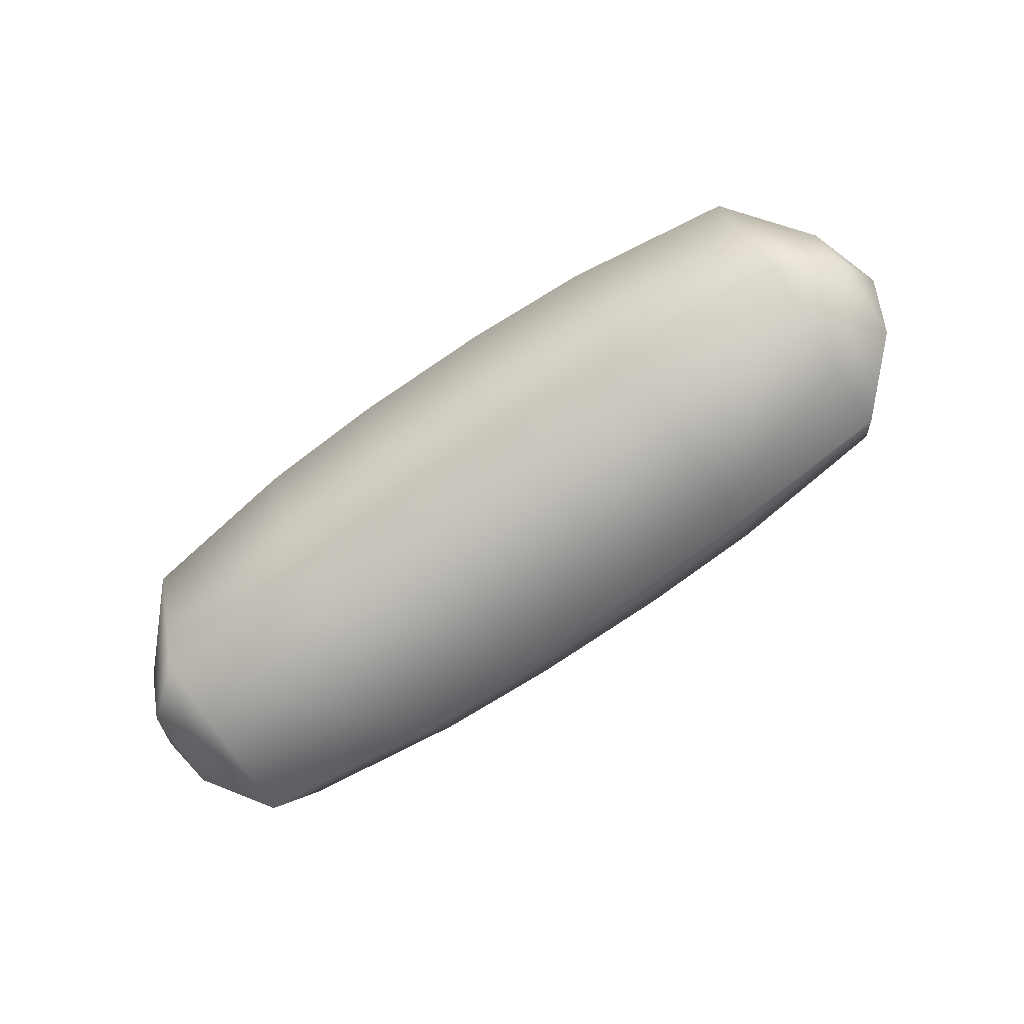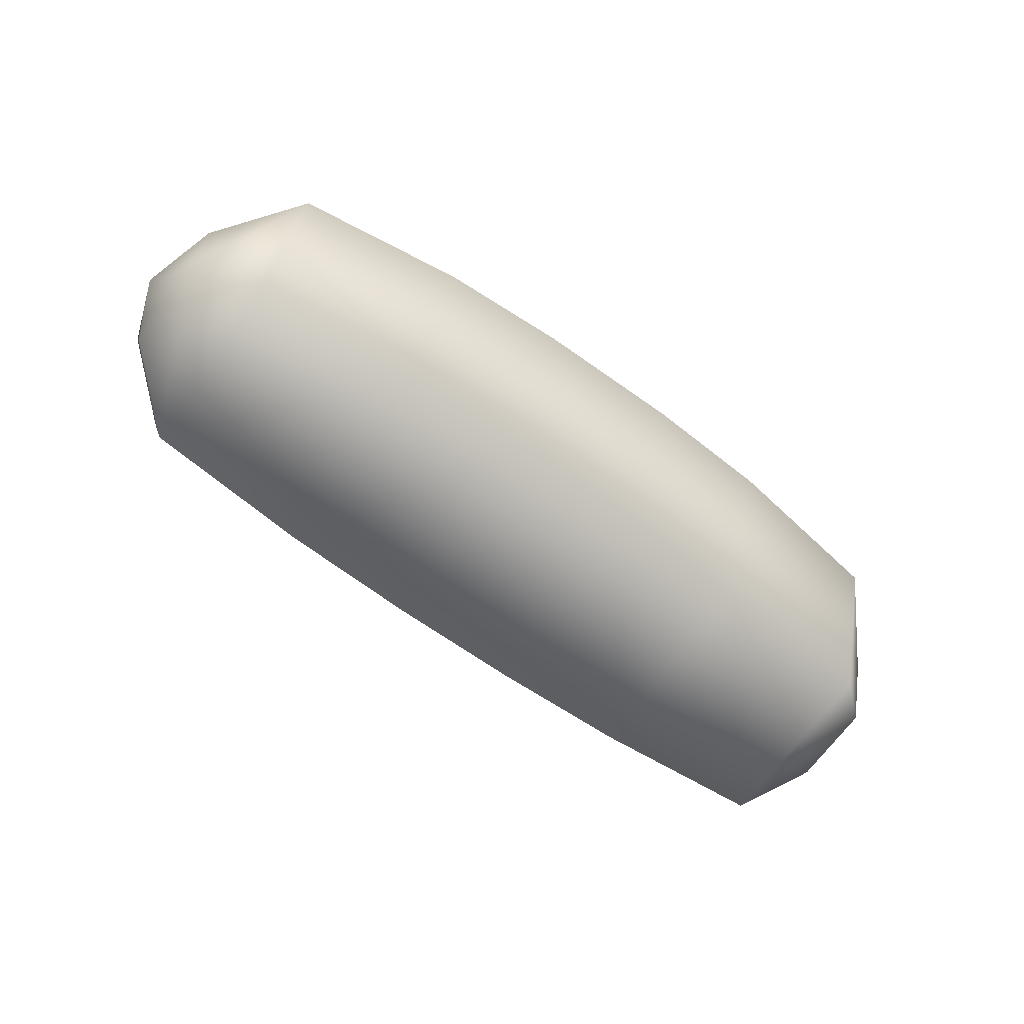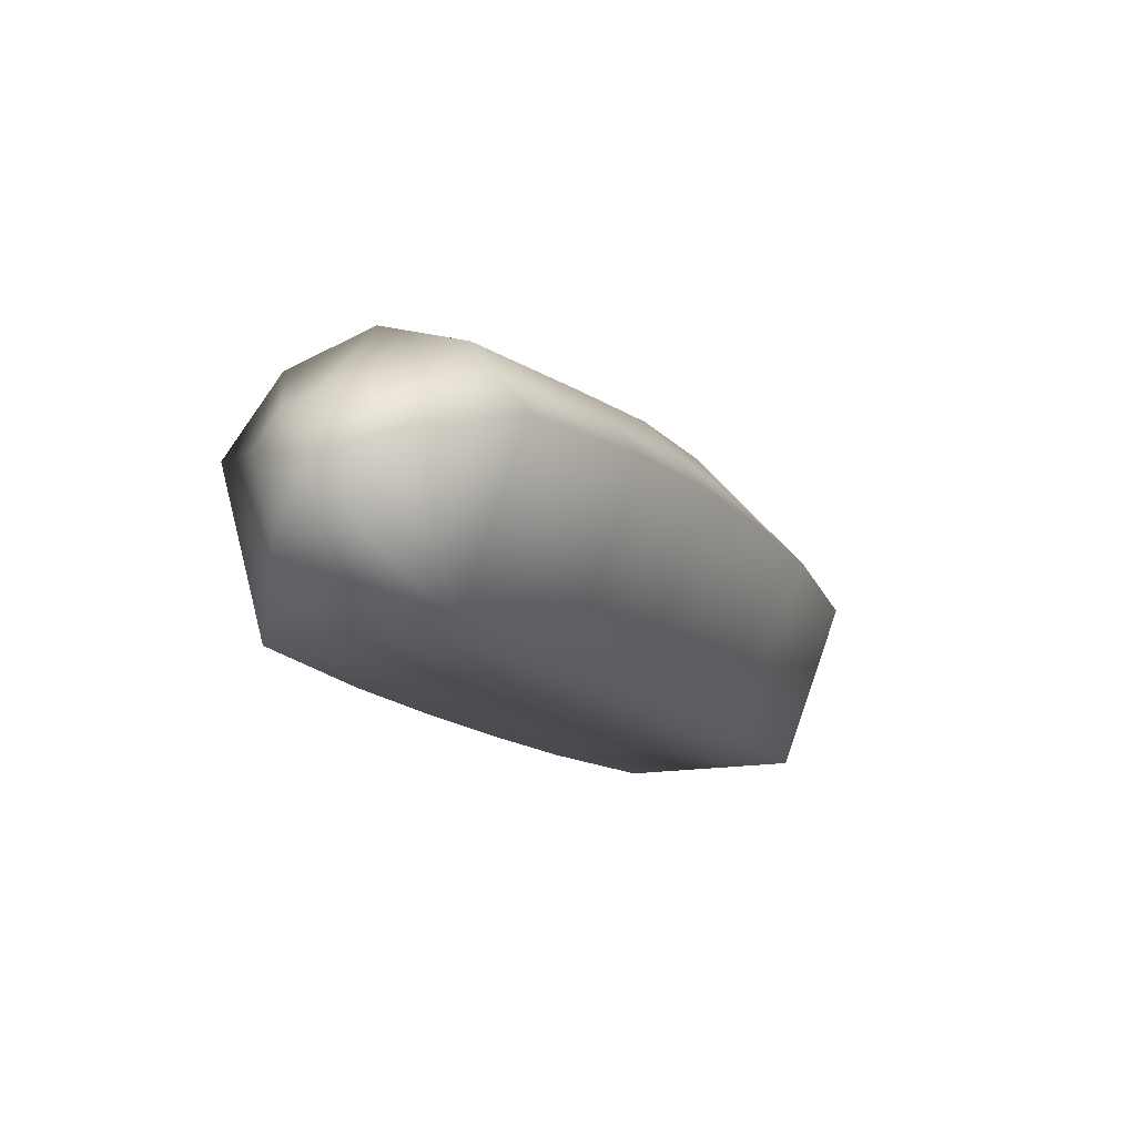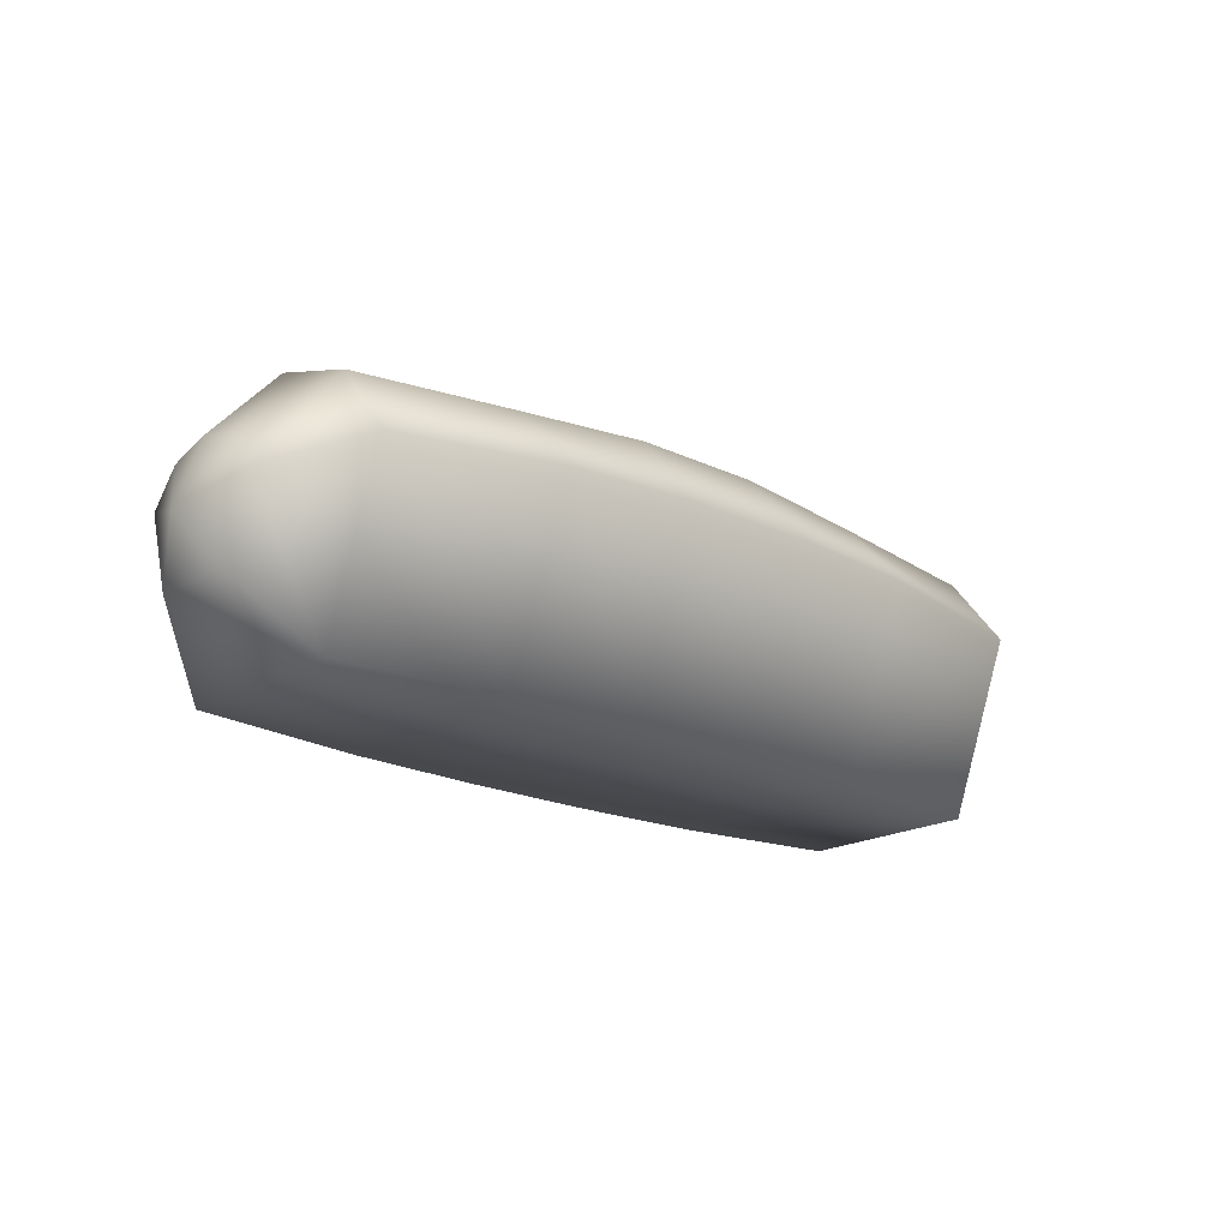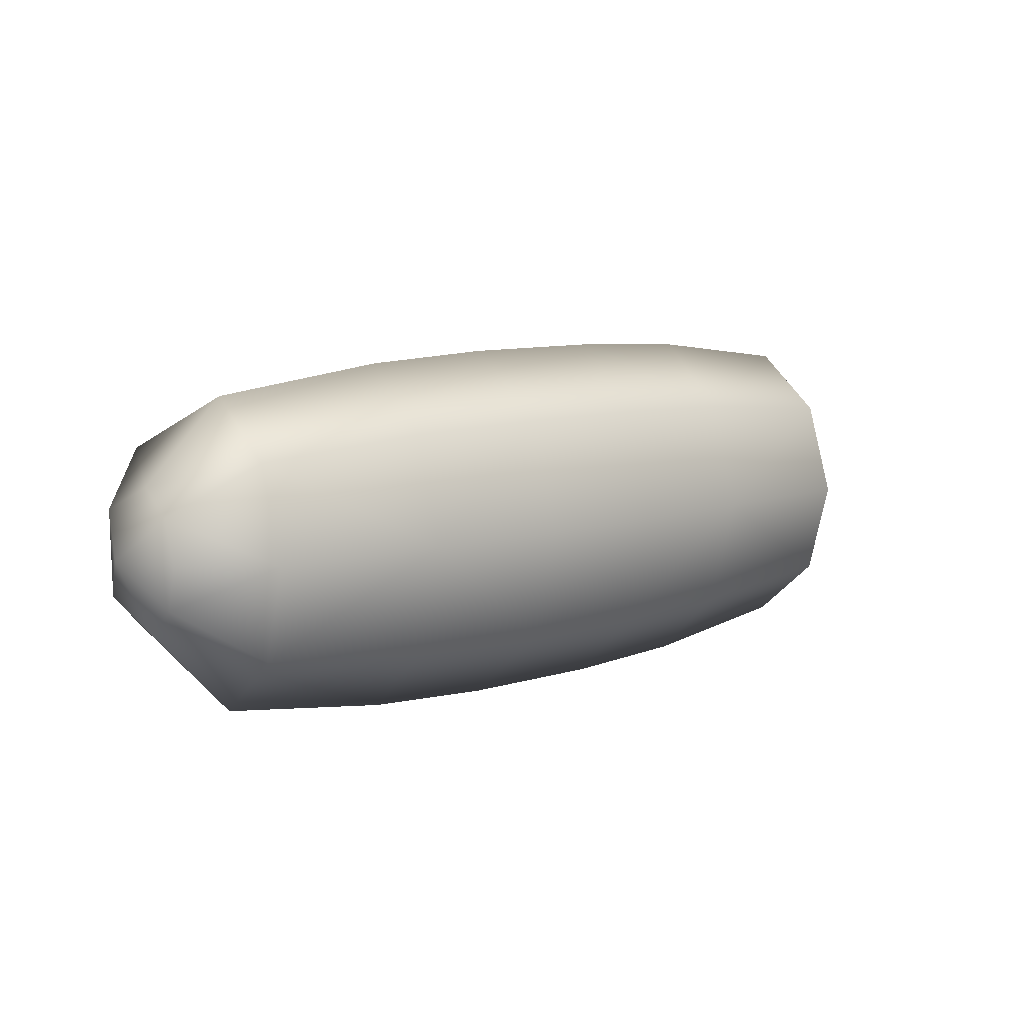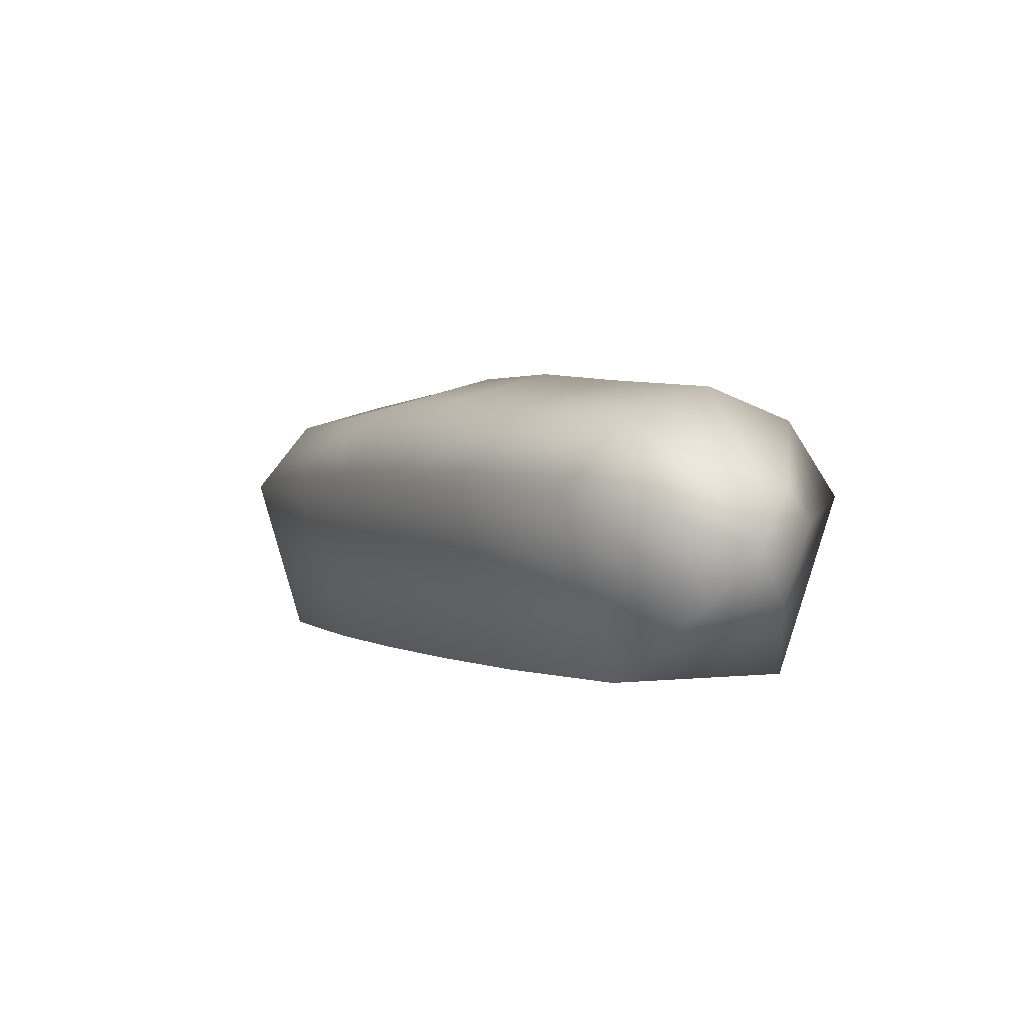
<metadata>
{"format":"obj","ext":"obj","renderer":"f3d","projection":"perspective","resolution":1024,"background":"white","views":[{"elev":-78.8,"azim":33.9,"up":"+Y"},{"elev":-65.8,"azim":144.2,"up":"+Y"},{"elev":-15.1,"azim":-63.4,"up":"+Y"},{"elev":-19.9,"azim":-41.4,"up":"+Y"},{"elev":9.4,"azim":140.9,"up":"+Z"},{"elev":1.4,"azim":-118.8,"up":"+Y"}]}
</metadata>
<code>
g merge3d_element_meat_1
v -0.06988 0.04836 -0.1871
v 0.08522 0.04837 -0.1871
v 0.07667 0.1369 -0.1111
v -0.06135 0.1369 -0.1111
v -0.06133 -0.1431 -0.1224
v 0.07669 -0.1431 -0.1224
v -0.06134 -0.1413 0.1118
v 0.07668 -0.1413 0.1118
v -0.2041 0.1257 -0.1072
v -0.2041 0.04623 -0.1807
v -0.382 0.0397 -0.1578
v -0.382 0.1167 -0.09291
v -0.4531 0.01621 -0.07309
v -0.4531 0.05202 -0.04314
v -0.4778 -0.009608 9.003e-05
v -0.4531 0.06416 0.003063
v -0.4531 0.04851 0.04796
v -0.382 0.1438 0.006277
v -0.382 0.1116 0.1029
v -0.2041 0.1574 0.006829
v -0.2041 0.1229 0.118
v -0.06136 0.1348 0.1229
v -0.06989 0.0516 0.1919
v 0.0852 0.05161 0.1919
v 0.07668 -0.1413 0.1118
v -0.06134 -0.1413 0.1118
v 0.07666 0.1348 0.1229
v -0.2041 0.04766 0.1853
v -0.06136 0.1701 0.007349
v -0.2041 -0.1413 0.1073
v 0.07666 0.1701 0.007356
v -0.382 0.03584 0.1617
v -0.382 -0.1406 0.09273
v -0.4531 0.01211 0.075
v -0.4531 -0.06764 0.04292
v 0.2194 0.1574 0.006849
v 0.2194 0.1257 -0.1071
v 0.2194 0.04626 -0.1807
v 0.3973 0.03975 -0.1578
v 0.3973 0.1168 -0.09288
v 0.4684 0.01627 -0.07305
v 0.4684 0.05209 -0.0431
v 0.4931 -0.009541 0.0001362
v 0.4684 0.06423 0.003107
v 0.4684 0.04857 0.04801
v 0.3973 0.1439 0.006313
v 0.3973 0.1117 0.1029
v 0.2194 0.1229 0.118
v 0.2194 0.04769 0.1853
v 0.2194 -0.1422 -0.1179
v 0.2194 -0.1413 0.1074
v 0.2194 -0.1413 0.1074
v 0.3973 -0.1405 0.09277
v 0.3973 -0.1385 -0.1032
v 0.4684 -0.06518 -0.04745
v 0.4684 -0.06758 0.04296
v 0.4931 -0.009541 0.0001362
v 0.3973 0.0359 0.1617
v 0.3973 -0.1405 0.09277
v 0.4684 0.01217 0.07505
v 0.4684 -0.06758 0.04296
v 0.4684 -0.06518 -0.04745
v -0.2041 -0.1422 -0.118
v -0.2041 -0.1413 0.1073
v -0.3819 -0.1386 -0.1032
v -0.4531 -0.06524 -0.0475
v -0.382 -0.1406 0.09273
v -0.4531 -0.06524 -0.0475
v -0.4531 -0.06764 0.04292
v -0.4778 -0.009608 9.003e-05
g merge3d_element_meat_1_0
f 3 2 1
f 4 3 1
f 1 2 5
f 2 6 5
f 5 6 7
f 6 8 7
f 9 4 1
f 10 9 1
f 9 10 11
f 12 9 11
f 12 11 13
f 14 12 13
f 14 13 15
f 14 15 16
f 16 15 17
f 18 16 17
f 14 16 18
f 12 14 18
f 19 18 17
f 20 18 19
f 12 18 20
f 9 12 20
f 21 20 19
f 21 22 20
f 22 21 23
f 23 24 22
f 25 24 23
f 26 25 23
f 24 27 22
f 21 28 23
f 26 23 28
f 22 29 20
f 22 27 29
f 30 26 28
f 20 29 4
f 9 20 4
f 29 31 4
f 27 31 29
f 31 3 4
f 30 28 32
f 28 21 32
f 33 30 32
f 33 32 34
f 35 33 34
f 34 15 35
f 17 15 34
f 19 17 34
f 32 19 34
f 21 19 32
f 36 31 27
f 3 31 36
f 37 3 36
f 2 3 37
f 38 2 37
f 39 38 37
f 40 39 37
f 40 37 36
f 41 39 40
f 42 41 40
f 41 42 43
f 43 42 44
f 43 44 45
f 45 44 46
f 42 40 46
f 44 42 46
f 46 40 36
f 47 46 36
f 47 45 46
f 48 47 36
f 48 36 27
f 27 24 48
f 24 49 48
f 38 50 2
f 38 39 50
f 50 6 2
f 50 51 6
f 51 8 6
f 49 24 25
f 52 49 25
f 53 51 50
f 54 53 50
f 39 54 50
f 54 55 53
f 55 56 53
f 57 56 55
f 58 49 52
f 59 58 52
f 60 58 59
f 47 58 60
f 45 47 60
f 45 60 43
f 43 60 61
f 61 60 59
f 47 48 58
f 48 49 58
f 39 62 54
f 41 62 39
f 41 43 62
f 1 5 63
f 10 1 63
f 63 5 64
f 5 7 64
f 10 63 11
f 63 65 11
f 65 66 11
f 66 13 11
f 63 64 67
f 65 63 67
f 65 67 68
f 67 69 68
f 70 68 69
f 13 66 15

</code>
